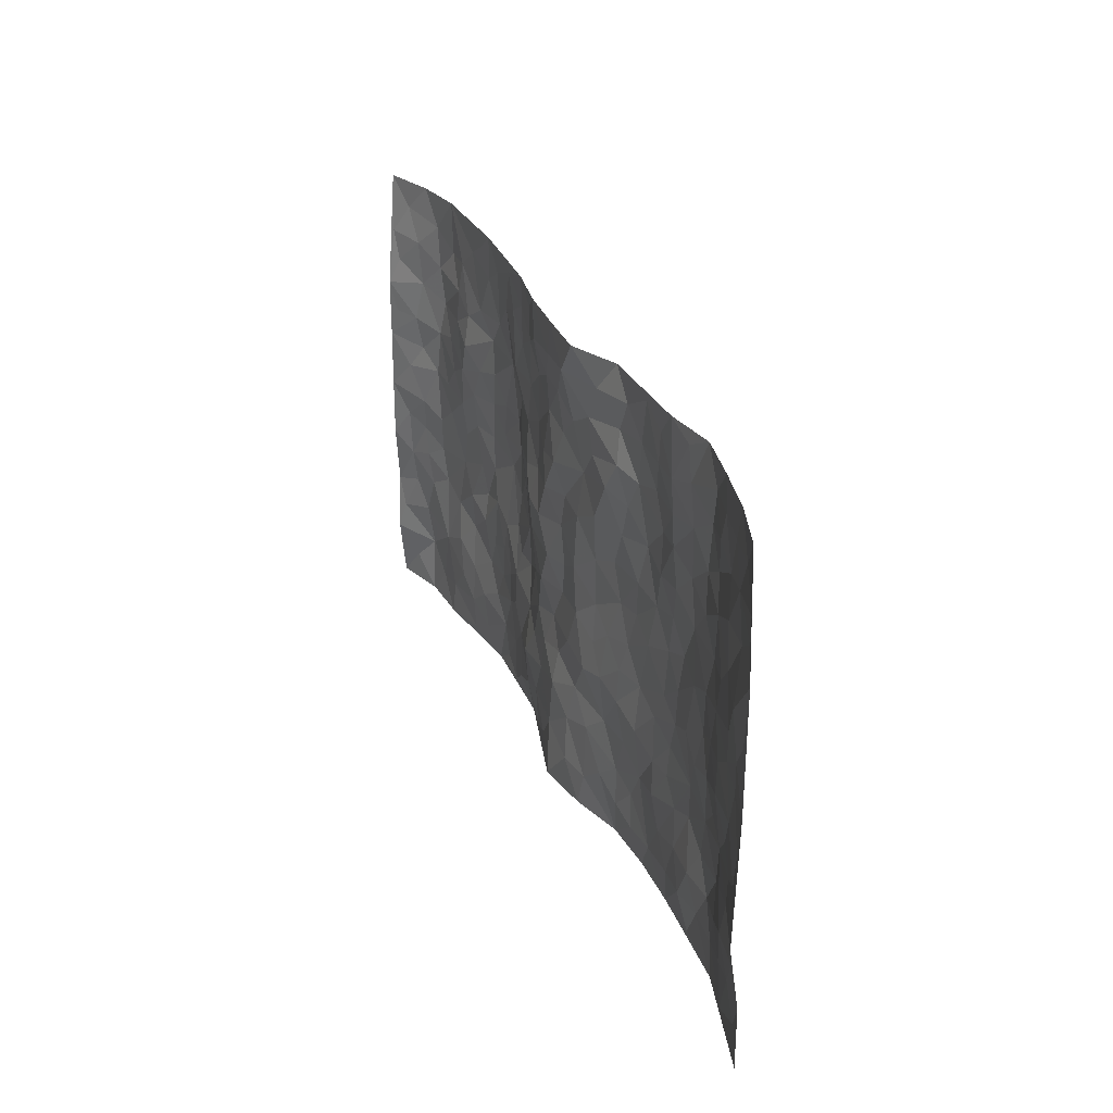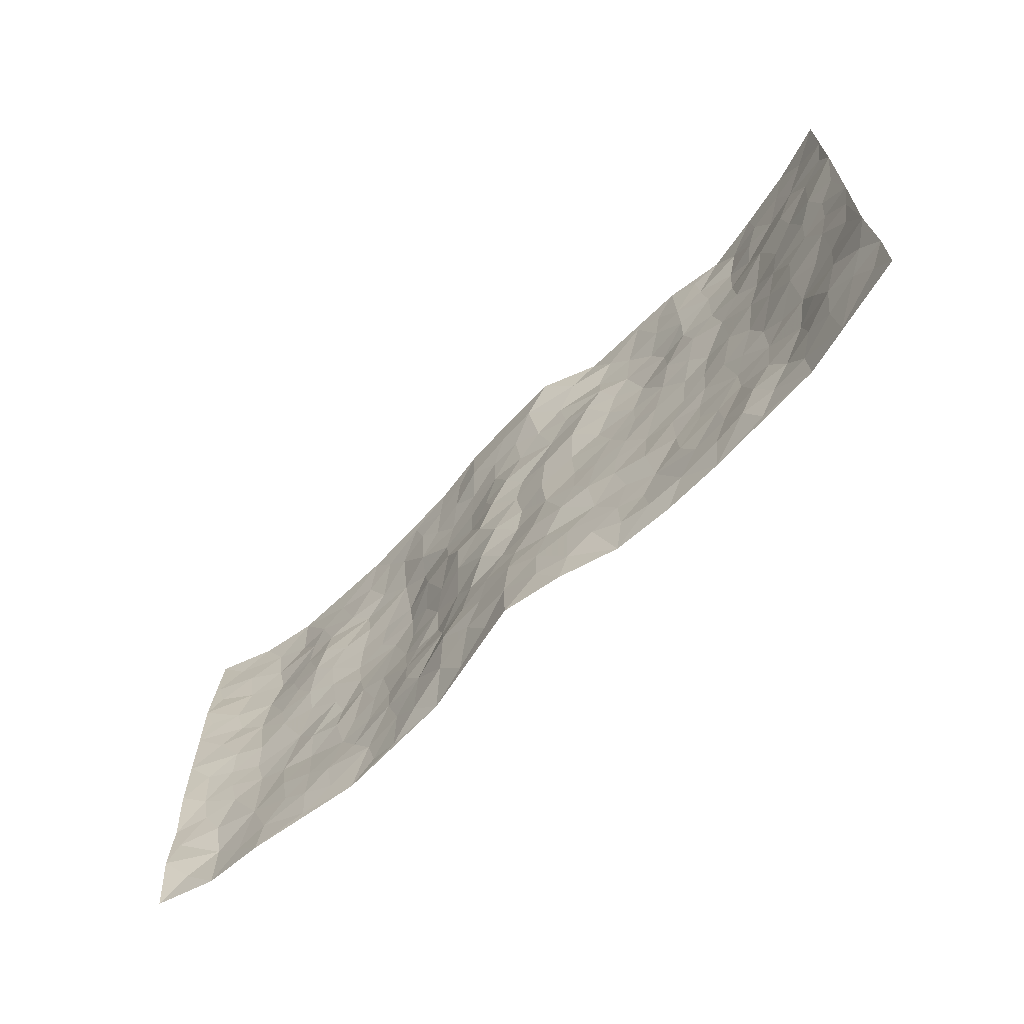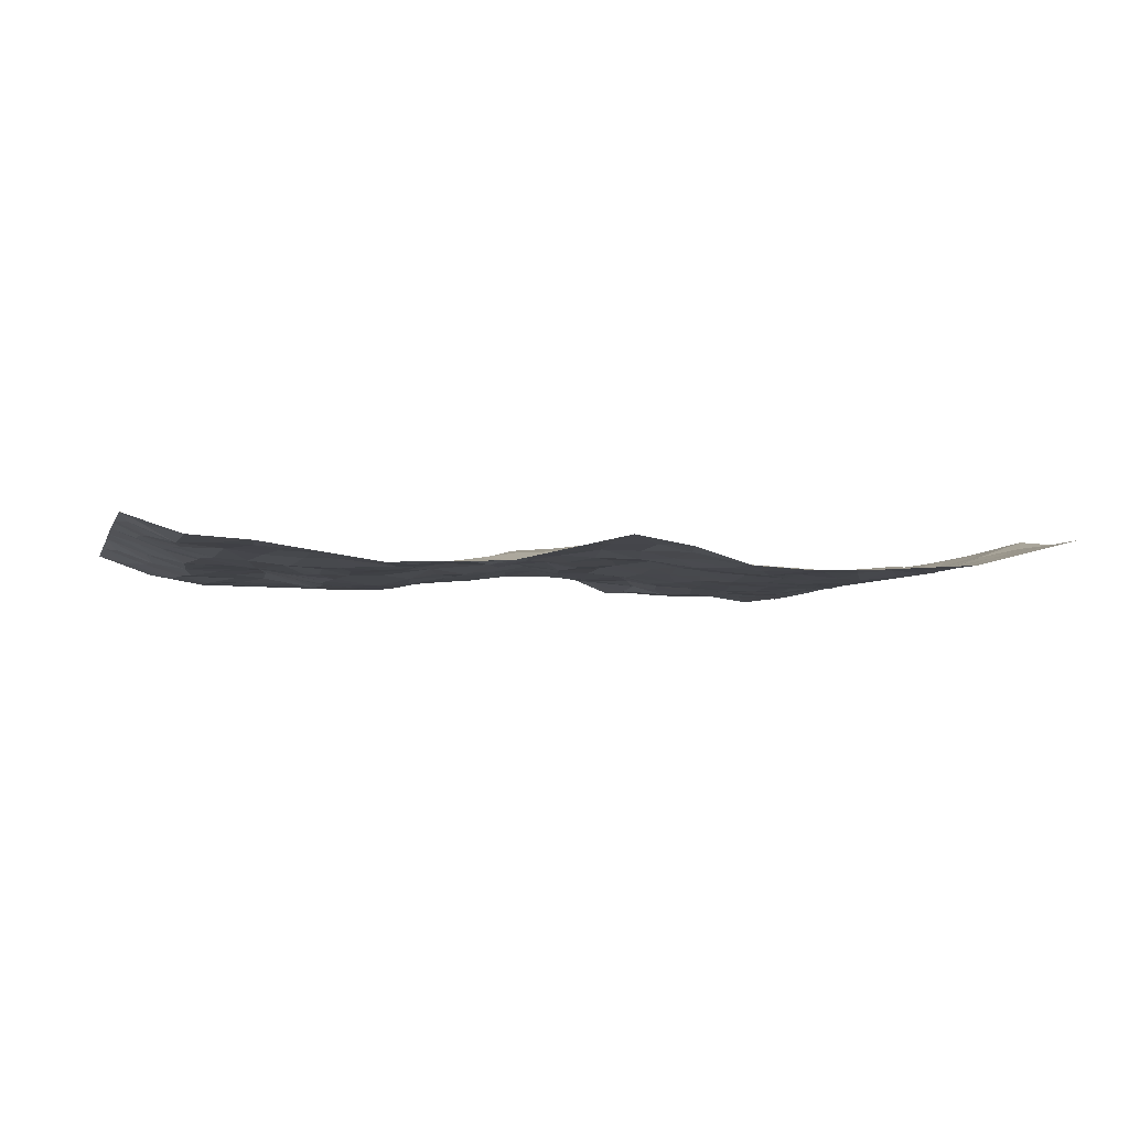
<metadata>
{"format":"obj","ext":"obj","renderer":"f3d","projection":"perspective","resolution":1024,"background":"white","views":[{"elev":27.2,"azim":70.0,"up":"+Y"},{"elev":-66.0,"azim":44.4,"up":"+Y"},{"elev":-4.6,"azim":-15.8,"up":"+Z"}]}
</metadata>
<code>
v -0.9786 0.002882 0.0523
v -0.9715 0.9984 0.05299
v 0.9764 0.002836 0.05175
v 0.9732 0.9994 0.05991
v -0.7982 0.3926 0.003443
v -0.9696 0.501 0.06999
v -0.8575 0.3581 0.02203
v -0.0002997 0.001664 0.03739
v -0.9748 0.2514 0.06053
v -0.9202 0.3387 0.04171
v -0.7374 0.00181 0.007542
v -0.9715 0.1266 0.06687
v -0.7124 0.2926 -0.007381
v -0.8607 0.002192 0.01539
v -0.8422 0.2888 0.01629
v -0.4914 0.0003599 -0.0279
v -0.954 0.189 0.05461
v -0.2933 0.167 -0.009052
v -0.7789 0.322 -0.0005202
v -0.8677 0.121 0.009975
v -0.9249 0.06487 0.03507
v -0.7995 0.06471 0.006571
v -0.674 0.1267 -5.991e-06
v -0.7264 0.07485 0.004646
v -0.876 0.2079 0.02118
v -0.9099 0.2709 0.03495
v -0.7718 0.1771 0.005569
v -0.6938 0.2097 -0.001463
v -0.8619 0.4885 0.02702
v -0.97 0.3763 0.06987
v -0.7351 0.9974 -0.008934
v -0.5376 0.2216 -0.02393
v 0.26 0.1564 -0.01146
v -0.9667 0.7502 0.07118
v -0.366 0.3926 -0.02998
v -0.7831 0.752 -0.00573
v -0.7998 0.8305 -0.00112
v -0.5813 0.442 -0.02017
v -0.5987 0.6052 -0.008295
v -0.4904 0.998 -0.01218
v -0.947 0.6877 0.0608
v -0.6604 0.5619 -0.001719
v -0.3897 0.754 -0.02901
v -0.5099 0.2793 -0.02492
v -0.4599 0.2245 -0.02616
v -0.4959 0.1613 -0.02395
v -0.4479 0.6364 -0.033
v -0.3649 0.5599 -0.03773
v 0.1652 0.4733 -0.002999
v -0.334 0.2209 -0.0104
v -0.2119 0.6107 0.004402
v -0.3739 0.6294 -0.03605
v -0.3021 0.05728 -0.01158
v -0.6254 0.7099 0.001457
v -0.3949 0.1938 -0.02118
v -0.8702 0.618 0.02398
v -0.03796 0.3479 0.008403
v 0.05767 0.3392 0.01504
v 0.2974 0.4506 -0.01721
v -0.09625 0.5513 0.02105
v -0.1672 0.5559 0.01539
v 0.09191 0.6303 0.0089
v -0.6331 0.3458 -0.01169
v -0.7484 0.5735 0.003157
v -0.9438 0.8101 0.05229
v -0.5603 0.1284 -0.01272
v -0.3674 0.01197 -0.02313
v -0.7956 0.4659 0.006819
v -0.6182 0.1718 -0.009486
v -0.6158 0.01757 -0.009499
v -0.2431 0.002934 -0.01908
v -0.6164 0.08754 -0.005274
v -0.5477 0.05218 -0.01718
v -0.4319 0.03642 -0.02857
v -0.4516 0.1031 -0.02719
v -0.887 0.6861 0.03364
v -0.9619 0.8742 0.05835
v -0.7366 0.5087 0.0001037
v 0.001574 0.9972 0.03009
v -0.803 0.6747 0.002428
v -0.5622 0.3145 -0.01895
v -0.5123 0.4607 -0.02807
v 0.005649 0.5715 0.009334
v -0.04911 0.4825 0.01976
v 0.003149 0.4195 0.005186
v -0.1246 0.1283 0.01739
v -0.5684 0.6696 -0.01389
v -0.9096 0.5629 0.04443
v -0.7316 0.6905 -0.0004371
v -0.4488 0.2965 -0.02462
v -0.6327 0.2669 -0.01774
v -0.501 0.6879 -0.02584
v -0.174 0.485 0.007522
v -0.2608 0.436 -0.01911
v -0.6454 0.6484 0.002045
v -0.01043 0.117 0.02956
v -0.4141 0.5102 -0.03755
v -0.3428 0.2882 -0.01615
v -0.2403 0.5038 -0.008816
v -0.1797 0.3821 -0.002642
v -0.9688 0.6256 0.06998
v -0.7042 0.6223 0.001703
v -0.8136 0.5794 0.007164
v -0.3623 0.1097 -0.01965
v -0.5213 0.5328 -0.02863
v -0.6835 0.4059 -0.01301
v -0.1301 0.3243 0.008781
v -0.1496 0.2496 0.0113
v -0.5178 0.6113 -0.02803
v 0.1087 0.7288 0.001874
v -0.003286 0.215 0.02533
v -0.07301 0.2733 0.01676
v 0.004756 0.2879 0.01444
v -0.4289 0.3634 -0.02563
v -0.1981 0.1845 0.01533
v -0.6536 0.4876 -0.009966
v -0.5569 0.3805 -0.02561
v -0.492 0.3911 -0.02457
v -0.3061 0.5243 -0.02591
v -0.2567 0.3498 -0.02073
v -0.3535 0.4668 -0.03426
v -0.2253 0.2708 -0.006192
v -0.09096 0.411 0.01733
v -0.594 0.5312 -0.01519
v -0.09213 0.1983 0.01752
v -0.2138 0.09354 0.003618
v -0.3985 0.2578 -0.0226
v -0.9229 0.4385 0.04613
v -0.8663 0.4212 0.02415
v 0.09261 0.4223 0.01059
v 0.2078 0.2368 -0.005949
v 0.08278 0.5168 0.01169
v 0.01937 0.488 0.007047
v 0.1664 0.3923 0.00298
v 0.789 0.4971 0.01809
v 0.2201 0.4332 -0.006137
v 0.2663 0.3124 -0.007559
v 0.1597 0.5672 -0.003294
v 0.1265 0.9959 0.03561
v -0.294 0.6195 -0.01272
v 0.4243 0.8804 -0.017
v 0.4905 0.999 -0.009702
v -0.214 0.7807 -0.006921
v -0.05813 0.8639 0.01581
v -0.3206 0.3482 -0.02203
v -0.4585 0.5657 -0.03327
v -0.07347 0.053 0.01974
v -0.1569 0.02283 0.001482
v 0.1235 0.000832 0.0167
v 0.01396 0.8596 0.01936
v -0.01672 0.6999 0.01784
v 0.4227 0.1959 -0.01852
v 0.3416 0.2888 -0.01494
v 0.5924 0.5265 -0.02327
v 0.5259 0.5471 -0.03244
v 0.457 0.1346 -0.01855
v 0.5244 0.2271 -0.0222
v 0.4147 0.3608 -0.0239
v 0.02184 0.6409 0.007311
v -0.05976 0.6275 0.0202
v -0.1462 0.7293 -0.0001188
v -0.08683 0.6929 0.01238
v -0.06016 0.7911 0.01025
v -0.1365 0.6322 0.006052
v 0.02088 0.7747 0.0104
v 0.2432 0.9982 -0.009321
v -0.01827 0.9255 0.02814
v -0.2692 0.8457 -0.008421
v -0.199 0.8798 0.000162
v -0.3165 0.7799 -0.009479
v -0.2448 0.9978 0.002402
v -0.2282 0.6957 -0.004863
v -0.3168 0.7001 -0.02306
v -0.1394 0.8297 0.001411
v -0.1227 0.9975 0.02132
v 0.2193 0.7462 0.002384
v 0.1745 0.6669 0.005414
v 0.3263 0.5951 -0.02344
v 0.2605 0.5227 -0.01646
v 0.2656 0.6661 -0.01447
v 0.4239 0.7448 -0.02954
v 0.3546 0.6834 -0.02987
v 0.2851 0.7337 -0.01729
v 0.07026 0.9269 0.03384
v 0.07918 0.8226 0.01182
v 0.1456 0.8577 0.007547
v 0.249 0.8734 -0.0137
v 0.3205 0.7941 -0.02397
v 0.2312 0.5956 -0.01433
v -0.8779 0.8668 0.02636
v -0.6821 0.8157 -0.004896
v -0.8666 0.7743 0.0214
v -0.8556 0.9975 0.01179
v -0.9173 0.9392 0.03391
v -0.8105 0.9202 0.0003296
v -0.734 0.8841 -0.01165
v -0.6066 0.9286 -0.01415
v -0.6627 0.8849 -0.00897
v -0.6869 0.745 -0.002361
v -0.5604 0.8135 -0.01495
v -0.6214 0.7803 -0.006341
v -0.5121 0.9006 -0.01885
v -0.3917 0.8778 -0.01647
v -0.5464 0.9597 -0.0134
v -0.4652 0.8156 -0.02614
v -0.4434 0.9359 -0.01546
v -0.3458 0.9724 -0.006437
v -0.5124 0.7601 -0.02669
v -0.3208 0.9007 -0.007042
v -0.2586 0.93 -0.003432
v 0.1567 0.7848 0.003046
v 0.2552 0.8048 -0.006311
v 0.1892 0.9324 0.00888
v 0.3925 0.813 -0.02823
v 0.3363 0.8813 -0.02139
v 0.3812 0.9827 -0.01045
v 0.2877 0.9377 -0.01284
v 0.4419 0.9484 -0.01229
v 0.381 0.4931 -0.02276
v 0.3256 0.5286 -0.022
v 0.4843 0.6045 -0.02689
v 0.4316 0.6649 -0.02285
v 0.406 0.588 -0.02774
v 0.3533 0.1894 -0.02273
v 0.4825 0.3341 -0.02808
v 0.4601 0.5225 -0.03022
v 0.3467 0.387 -0.02263
v -0.1248 0.9136 0.01855
v -0.1833 0.9572 0.007347
v 0.3206 0.1322 -0.01914
v 0.6144 0.01522 -0.0144
v 0.2014 0.3325 0.001968
v 0.2714 0.384 -0.01053
v 0.5857 0.2474 -0.0238
v 0.7344 0.9994 -0.003047
v 0.9723 0.2515 0.06722
v 0.4921 0.8125 -0.0174
v 0.7174 0.4875 -0.0007644
v 0.4883 0.7472 -0.02136
v 0.9735 0.5007 0.05747
v 0.6715 0.2942 -0.01763
v 0.5103 0.4679 -0.02898
v 0.7792 0.3117 0.003476
v 0.5625 0.4155 -0.02338
v 0.492 0.001674 -0.02261
v 0.08967 0.2511 0.01068
v 0.5069 0.0767 -0.01507
v 0.135 0.3181 0.01205
v 0.4172 0.266 -0.02193
v 0.8724 0.2658 0.03119
v 0.6429 0.462 -0.02058
v 0.5799 0.08245 -0.007545
v 0.4496 0.4255 -0.02787
v 0.609 0.3716 -0.02078
v 0.2864 0.2317 -0.0147
v 0.4795 0.271 -0.02423
v 0.2646 0.07753 -0.01043
v 0.368 0.001435 -0.02486
v 0.2438 0.001528 -0.01802
v 0.2016 0.1136 0.000842
v 0.06833 0.1689 0.02035
v 0.1451 0.1887 0.00836
v 0.6148 0.1481 -0.009807
v 0.7749 0.423 0.01383
v 0.7512 0.2219 -0.005983
v 0.6533 0.08162 -0.01389
v 0.6711 0.3848 -0.01686
v 0.7199 0.3397 -0.009184
v 0.8837 0.3267 0.03437
v 0.7444 0.5678 0.003981
v 0.6951 0.1464 -0.01502
v 0.7649 0.1511 0.0031
v 0.839 0.368 0.02237
v 0.938 0.3502 0.05156
v 0.8827 0.4389 0.03739
v 0.584 0.3127 -0.02579
v 0.8207 0.1073 0.01724
v 0.3331 0.06232 -0.01519
v 0.4125 0.06805 -0.01852
v 0.07211 0.07684 0.02578
v 0.1433 0.0711 0.01149
v 0.9747 0.7497 0.05513
v 0.7346 0.0805 -0.006535
v 0.6579 0.2161 -0.01719
v 0.956 0.4254 0.05514
v 0.9037 0.5094 0.03847
v 0.8083 0.2513 0.01537
v 0.5349 0.1481 -0.01736
v 0.7371 0.003105 -0.007498
v 0.5039 0.3938 -0.0281
v 0.9387 0.0653 0.0415
v 0.977 0.1276 0.0512
v 0.8388 0.1815 0.02622
v 0.8973 0.1259 0.03584
v 0.8303 0.01061 0.01557
v 0.9351 0.1896 0.04673
v 0.6665 0.556 -0.01227
v 0.6934 0.633 -0.01327
v 0.5863 0.6365 -0.02344
v 0.8247 0.6919 0.02166
v 0.6334 0.7719 -0.02335
v 0.953 0.6252 0.05141
v 0.7669 0.6421 0.007884
v 0.8523 0.5955 0.03069
v 0.7338 0.7446 0.001672
v 0.8438 0.5307 0.02658
v 0.9126 0.5744 0.04261
v 0.8883 0.6598 0.04121
v 0.6415 0.6928 -0.01808
v 0.5665 0.7245 -0.02457
v 0.5102 0.675 -0.01997
v 0.8535 0.8529 0.02159
v 0.7132 0.8717 -0.007145
v 0.8112 0.7775 0.01901
v 0.8961 0.7782 0.03426
v 0.7818 0.8448 0.003844
v 0.9712 0.8746 0.0565
v 0.6964 0.8029 -0.01456
v 0.9517 0.8116 0.047
v 0.7426 0.9324 -0.001679
v 0.8554 0.9997 0.02355
v 0.613 0.9992 -0.02645
v 0.821 0.9268 0.01525
v 0.9059 0.9289 0.03538
v 0.6638 0.9354 -0.02101
v 0.5583 0.9022 -0.0202
v 0.4929 0.8817 -0.01228
v 0.5519 0.9704 -0.01735
v 0.5714 0.8226 -0.02213
v 0.6387 0.8614 -0.02696
f 29 6 128
f 12 21 20
f 26 10 9
f 55 45 46
f 27 19 15
f 26 9 17
f 101 6 88
f 12 1 21
f 7 15 19
f 125 86 96
f 84 123 85
f 129 29 128
f 25 27 15
f 12 20 17
f 73 75 66
f 22 14 11
f 26 17 25
f 9 12 17
f 25 15 26
f 5 129 7
f 52 146 48
f 55 18 50
f 7 19 5
f 20 27 25
f 124 82 105
f 41 76 34
f 20 14 22
f 14 20 21
f 14 21 1
f 24 22 11
f 24 27 22
f 72 66 69
f 69 32 91
f 70 24 11
f 24 23 27
f 17 20 25
f 27 20 22
f 10 15 7
f 10 26 15
f 23 28 27
f 27 13 19
f 28 23 69
f 13 27 28
f 119 121 94
f 10 7 129
f 6 30 128
f 9 10 30
f 36 192 80
f 80 102 89
f 118 81 44
f 64 103 78
f 115 126 86
f 45 32 46
f 91 63 13
f 129 68 29
f 95 87 54
f 95 54 199
f 202 40 204
f 82 97 105
f 29 88 6
f 18 55 104
f 148 126 71
f 38 82 124
f 50 18 122
f 117 82 38
f 5 19 106
f 82 117 118
f 80 64 102
f 127 45 55
f 194 77 190
f 98 35 114
f 39 124 105
f 127 50 98
f 106 19 13
f 66 75 46
f 39 95 42
f 63 117 38
f 95 89 102
f 101 56 76
f 51 140 99
f 18 53 126
f 62 83 132
f 45 127 90
f 112 113 57
f 103 29 68
f 130 85 58
f 109 39 105
f 35 94 121
f 113 246 58
f 151 165 163
f 120 100 94
f 114 127 98
f 192 190 65
f 95 39 87
f 36 191 37
f 67 104 74
f 56 101 88
f 13 63 106
f 192 34 76
f 268 241 243
f 108 115 125
f 93 84 60
f 133 84 85
f 156 288 157
f 101 76 41
f 80 103 64
f 105 97 146
f 99 61 51
f 92 109 47
f 125 96 111
f 158 227 153
f 75 104 55
f 69 66 32
f 81 91 32
f 106 78 68
f 42 64 78
f 77 34 65
f 24 70 72
f 75 73 16
f 16 71 67
f 2 34 77
f 13 28 91
f 103 56 88
f 56 80 76
f 72 69 23
f 11 16 70
f 16 73 70
f 16 67 74
f 115 18 126
f 24 72 23
f 73 72 70
f 16 74 75
f 72 73 66
f 32 45 44
f 84 83 60
f 66 46 32
f 78 106 116
f 117 63 81
f 67 53 104
f 103 68 78
f 69 91 28
f 36 80 89
f 106 38 116
f 106 68 5
f 81 118 117
f 62 132 138
f 32 44 81
f 53 67 71
f 57 58 85
f 123 100 107
f 93 60 61
f 33 230 224
f 8 96 147
f 132 133 130
f 140 48 119
f 93 100 123
f 122 98 50
f 164 60 160
f 53 71 126
f 125 112 108
f 193 194 195
f 75 55 46
f 63 91 81
f 56 103 80
f 196 198 31
f 18 104 53
f 121 48 97
f 38 106 63
f 118 97 82
f 97 35 121
f 51 172 140
f 130 134 49
f 87 39 109
f 288 252 263
f 97 114 35
f 47 43 92
f 57 113 58
f 248 130 58
f 34 101 41
f 114 90 127
f 116 124 42
f 145 94 35
f 118 114 97
f 167 79 175
f 98 145 35
f 85 123 57
f 43 47 52
f 199 36 89
f 42 78 116
f 159 83 62
f 88 29 103
f 74 104 75
f 118 44 90
f 173 140 172
f 42 95 102
f 190 192 37
f 65 190 77
f 89 95 199
f 125 111 112
f 92 87 109
f 18 115 122
f 177 180 176
f 112 57 107
f 109 105 146
f 93 94 100
f 285 286 275
f 96 86 147
f 137 232 131
f 57 123 107
f 87 92 208
f 49 134 136
f 132 130 49
f 161 164 162
f 50 127 55
f 122 108 107
f 122 107 100
f 48 140 52
f 118 90 114
f 99 119 94
f 123 84 93
f 36 37 192
f 48 121 119
f 120 122 100
f 39 42 124
f 38 124 116
f 248 58 246
f 44 45 90
f 98 122 120
f 146 52 47
f 94 93 99
f 168 209 170
f 212 183 188
f 202 197 200
f 42 102 64
f 107 108 112
f 99 93 61
f 8 280 96
f 112 111 113
f 125 115 86
f 115 108 122
f 128 30 10
f 5 68 129
f 10 129 128
f 132 49 138
f 83 84 133
f 130 133 85
f 83 133 132
f 248 134 130
f 156 152 224
f 151 110 165
f 212 186 211
f 153 224 249
f 254 251 244
f 246 261 262
f 225 158 249
f 49 136 179
f 185 184 150
f 214 188 181
f 181 188 182
f 161 163 174
f 143 170 172
f 110 211 185
f 184 79 167
f 174 228 169
f 62 110 159
f 163 150 144
f 210 169 229
f 170 143 168
f 176 211 110
f 98 120 145
f 94 145 120
f 48 146 97
f 109 146 47
f 148 86 126
f 147 86 148
f 71 8 148
f 8 147 148
f 244 276 254
f 232 136 134
f 174 143 161
f 60 83 160
f 163 162 151
f 159 160 83
f 261 281 262
f 259 281 149
f 219 220 59
f 246 113 111
f 33 255 131
f 157 256 152
f 137 255 153
f 230 278 279
f 262 260 33
f 154 155 242
f 131 255 137
f 248 131 232
f 281 280 149
f 259 258 278
f 220 179 59
f 159 151 160
f 162 160 151
f 164 61 60
f 228 174 144
f 144 174 163
f 159 110 151
f 161 172 164
f 186 184 185
f 161 162 163
f 61 164 51
f 160 162 164
f 187 217 213
f 150 163 165
f 205 202 200
f 79 184 139
f 170 43 173
f 174 169 143
f 161 143 172
f 167 144 150
f 176 180 183
f 172 170 173
f 223 226 221
f 185 150 165
f 99 140 119
f 207 206 203
f 172 51 164
f 43 52 173
f 173 52 140
f 167 175 228
f 228 229 169
f 210 168 169
f 177 110 62
f 189 138 179
f 62 138 177
f 136 232 233
f 181 182 222
f 150 184 167
f 178 180 189
f 49 179 138
f 177 138 189
f 180 178 182
f 178 179 220
f 307 308 304
f 222 223 221
f 215 187 188
f 176 183 212
f 187 213 186
f 214 215 188
f 185 211 186
f 237 181 239
f 182 188 183
f 110 185 165
f 216 215 141
f 211 176 212
f 182 183 180
f 176 110 177
f 213 184 186
f 178 189 179
f 177 189 180
f 195 190 37
f 197 198 200
f 195 194 190
f 34 192 65
f 80 192 76
f 37 196 195
f 194 2 77
f 193 2 194
f 196 37 191
f 31 193 195
f 198 196 191
f 31 195 196
f 199 201 191
f 197 204 31
f 198 191 201
f 31 198 197
f 201 199 54
f 36 199 191
f 54 208 201
f 208 43 205
f 208 54 87
f 198 201 200
f 206 205 203
f 43 170 203
f 210 207 209
f 40 202 206
f 31 204 40
f 197 202 204
f 208 205 200
f 43 203 205
f 205 206 202
f 203 209 207
f 171 40 207
f 40 206 207
f 208 200 201
f 43 208 92
f 170 209 203
f 168 143 169
f 207 210 171
f 168 210 209
f 188 187 212
f 212 187 186
f 166 139 213
f 184 213 139
f 237 214 181
f 215 214 141
f 216 141 218
f 213 217 166
f 142 166 216
f 217 216 166
f 187 215 217
f 216 217 215
f 237 141 214
f 142 216 218
f 223 222 182
f 179 136 59
f 223 220 219
f 267 238 251
f 237 327 141
f 223 182 178
f 158 290 253
f 220 223 178
f 59 233 227
f 233 59 136
f 248 246 131
f 153 249 158
f 251 254 267
f 223 219 226
f 111 261 246
f 297 251 238
f 276 256 157
f 167 228 144
f 229 228 175
f 175 171 229
f 229 171 210
f 260 257 33
f 265 271 272
f 266 289 283
f 269 243 250
f 249 224 152
f 266 283 271
f 227 233 137
f 253 227 158
f 325 313 320
f 135 264 275
f 310 329 239
f 270 298 297
f 249 256 225
f 275 273 269
f 311 222 221
f 155 154 299
f 234 276 157
f 310 311 299
f 222 239 181
f 221 226 155
f 266 263 252
f 242 290 244
f 264 273 275
f 273 264 243
f 242 244 154
f 276 290 225
f 288 234 157
f 240 282 302
f 275 286 306
f 225 290 158
f 234 263 284
f 241 254 276
f 233 232 137
f 137 153 227
f 264 135 238
f 244 251 154
f 260 259 257
f 227 253 219
f 33 224 255
f 154 297 299
f 240 302 307
f 297 154 251
f 264 268 243
f 253 226 219
f 271 284 263
f 277 294 293
f 290 242 253
f 241 234 284
f 59 227 219
f 242 155 226
f 252 245 231
f 157 152 156
f 257 230 33
f 152 256 249
f 278 230 257
f 262 33 131
f 224 153 255
f 259 278 257
f 134 248 232
f 230 279 224
f 96 261 111
f 261 96 280
f 280 281 261
f 246 262 131
f 252 247 245
f 268 267 241
f 283 277 272
f 288 247 252
f 275 274 285
f 295 291 294
f 267 268 264
f 263 234 288
f 309 310 299
f 290 276 244
f 283 272 271
f 267 254 241
f 265 243 241
f 236 240 285
f 297 238 270
f 303 305 298
f 241 276 234
f 221 155 299
f 272 277 293
f 250 243 287
f 286 285 240
f 284 271 265
f 271 263 266
f 295 3 291
f 225 256 276
f 241 284 265
f 289 266 231
f 3 292 291
f 321 235 323
f 293 294 296
f 279 278 258
f 245 279 258
f 279 156 224
f 260 281 259
f 280 8 149
f 262 281 260
f 231 266 252
f 267 264 238
f 306 304 270
f 283 289 295
f 243 269 273
f 236 269 250
f 294 292 296
f 274 236 285
f 269 274 275
f 250 287 293
f 245 289 231
f 236 274 269
f 156 279 247
f 242 226 253
f 247 279 245
f 243 265 287
f 288 156 247
f 265 272 293
f 296 292 236
f 293 287 265
f 295 294 277
f 277 283 295
f 236 250 296
f 289 3 295
f 292 294 291
f 293 296 250
f 300 304 308
f 325 320 235
f 329 330 326
f 270 304 303
f 270 303 298
f 309 305 301
f 135 306 270
f 299 297 298
f 298 309 299
f 238 135 270
f 300 314 305
f 303 300 305
f 304 306 307
f 300 303 304
f 282 319 315
f 322 325 235
f 275 306 135
f 307 306 286
f 240 307 286
f 308 307 302
f 302 282 308
f 308 282 315
f 305 309 298
f 310 309 301
f 310 301 329
f 310 239 311
f 222 311 239
f 299 311 221
f 319 312 315
f 312 323 316
f 301 305 318
f 305 314 316
f 300 308 315
f 316 314 312
f 312 314 315
f 315 314 300
f 323 312 324
f 316 313 318
f 282 4 317
f 330 313 325
f 4 321 324
f 235 320 323
f 282 317 319
f 312 319 317
f 326 325 322
f 316 320 313
f 316 318 305
f 142 218 327
f 327 218 141
f 316 323 320
f 324 312 317
f 4 324 317
f 321 323 324
f 318 313 330
f 328 326 322
f 326 327 329
f 329 327 237
f 326 328 327
f 322 142 328
f 327 328 142
f 329 237 239
f 301 318 330
f 326 330 325
f 330 329 301

</code>
